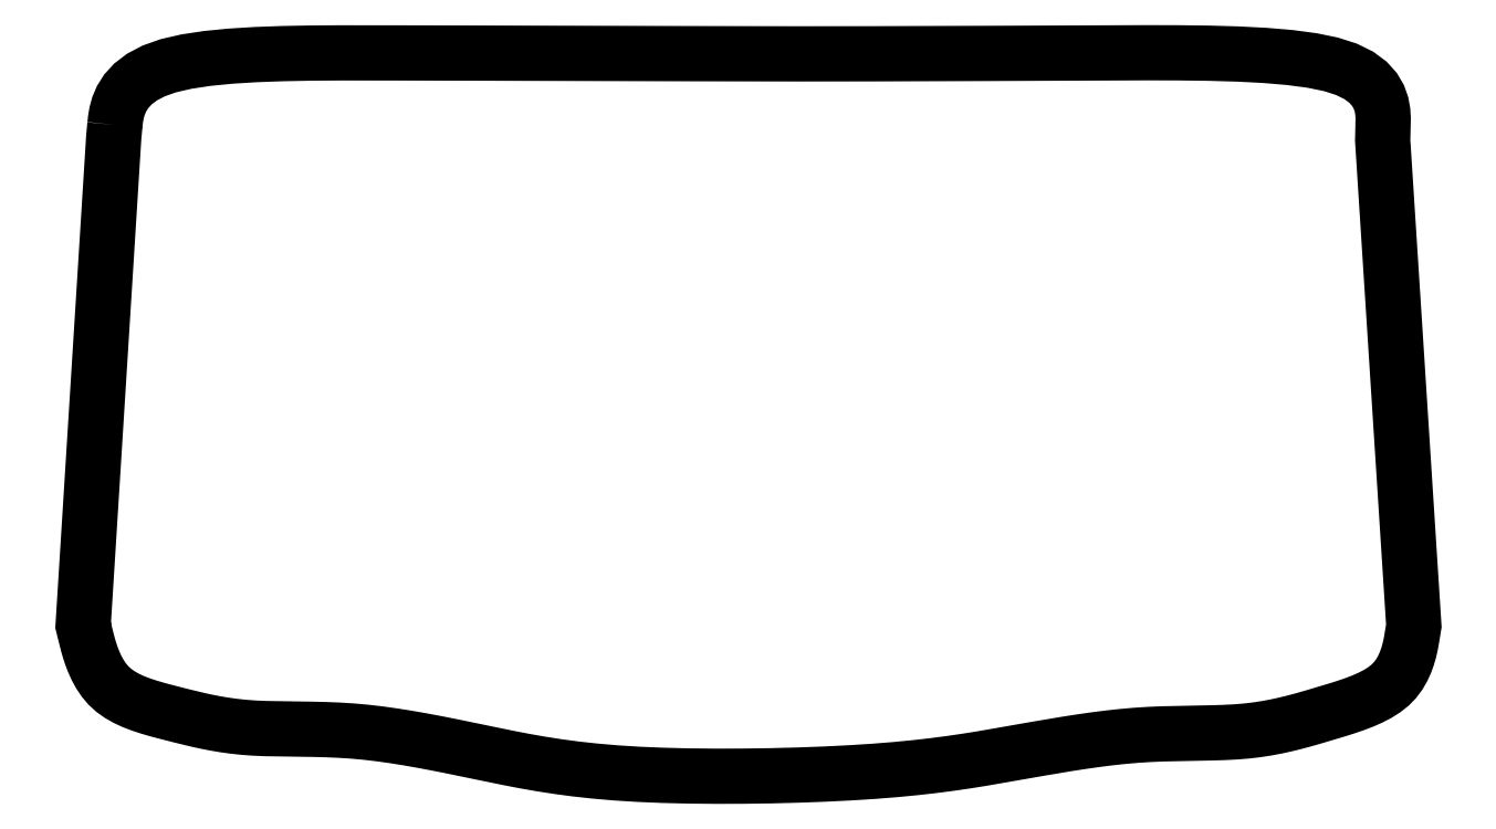
<metadata>
{"format":"dxf","ext":"dxf","renderer":"ezdxf+matplotlib","layout":"modelspace","background":"white","min_lineweight":24,"dpi":150}
</metadata>
<code>
0
SECTION
2
ENTITIES
0
POLYLINE
8
LAYER 1
66
    1
10
0
20
0
30
0
70
    1
0
VERTEX
8
LAYER 1
10
-1271
20
580.6
30
0
0
VERTEX
8
LAYER 1
10
-1270
20
591.8
30
0
0
VERTEX
8
LAYER 1
10
-1268
20
604.7
30
0
0
VERTEX
8
LAYER 1
10
-1264
20
618.9
30
0
0
VERTEX
8
LAYER 1
10
-1258
20
633.8
30
0
0
VERTEX
8
LAYER 1
10
-1248
20
648.9
30
0
0
VERTEX
8
LAYER 1
10
-1235
20
663.7
30
0
0
VERTEX
8
LAYER 1
10
-1216
20
677.6
30
0
0
VERTEX
8
LAYER 1
10
-1193
20
690.1
30
0
0
VERTEX
8
LAYER 1
10
-1163
20
700.7
30
0
0
VERTEX
8
LAYER 1
10
-1126
20
709
30
0
0
VERTEX
8
LAYER 1
10
-1084
20
715.4
30
0
0
VERTEX
8
LAYER 1
10
-1037
20
720.1
30
0
0
VERTEX
8
LAYER 1
10
-985.6
20
723.3
30
0
0
VERTEX
8
LAYER 1
10
-930.7
20
725.3
30
0
0
VERTEX
8
LAYER 1
10
-873.1
20
726.3
30
0
0
VERTEX
8
LAYER 1
10
-813.6
20
726.7
30
0
0
VERTEX
8
LAYER 1
10
-752.9
20
726.7
30
0
0
VERTEX
8
LAYER 1
10
-691.9
20
726.6
30
0
0
VERTEX
8
LAYER 1
10
-630.9
20
726.5
30
0
0
VERTEX
8
LAYER 1
10
-570.4
20
726.4
30
0
0
VERTEX
8
LAYER 1
10
-510.5
20
726.2
30
0
0
VERTEX
8
LAYER 1
10
-451.5
20
726.1
30
0
0
VERTEX
8
LAYER 1
10
-393.6
20
726
30
0
0
VERTEX
8
LAYER 1
10
-337.2
20
725.8
30
0
0
VERTEX
8
LAYER 1
10
-282.5
20
725.7
30
0
0
VERTEX
8
LAYER 1
10
-229.6
20
725.5
30
0
0
VERTEX
8
LAYER 1
10
-178.9
20
725.4
30
0
0
VERTEX
8
LAYER 1
10
-130
20
725.2
30
0
0
VERTEX
8
LAYER 1
10
-82.39
20
725.1
30
0
0
VERTEX
8
LAYER 1
10
-35.43
20
725
30
0
0
VERTEX
8
LAYER 1
10
11.41
20
724.9
30
0
0
VERTEX
8
LAYER 1
10
58.67
20
724.8
30
0
0
VERTEX
8
LAYER 1
10
106.9
20
724.7
30
0
0
VERTEX
8
LAYER 1
10
156.7
20
724.7
30
0
0
VERTEX
8
LAYER 1
10
208.7
20
724.8
30
0
0
VERTEX
8
LAYER 1
10
263.1
20
724.9
30
0
0
VERTEX
8
LAYER 1
10
319.9
20
725
30
0
0
VERTEX
8
LAYER 1
10
378.7
20
725.2
30
0
0
VERTEX
8
LAYER 1
10
439.3
20
725.4
30
0
0
VERTEX
8
LAYER 1
10
501.3
20
725.6
30
0
0
VERTEX
8
LAYER 1
10
564.4
20
725.9
30
0
0
VERTEX
8
LAYER 1
10
628.4
20
726.2
30
0
0
VERTEX
8
LAYER 1
10
692.8
20
726.5
30
0
0
VERTEX
8
LAYER 1
10
757.5
20
726.8
30
0
0
VERTEX
8
LAYER 1
10
821.9
20
727
30
0
0
VERTEX
8
LAYER 1
10
885.2
20
726.8
30
0
0
VERTEX
8
LAYER 1
10
946.5
20
726.1
30
0
0
VERTEX
8
LAYER 1
10
1005
20
724.4
30
0
0
VERTEX
8
LAYER 1
10
1060
20
721.6
30
0
0
VERTEX
8
LAYER 1
10
1110
20
717.3
30
0
0
VERTEX
8
LAYER 1
10
1155
20
711.4
30
0
0
VERTEX
8
LAYER 1
10
1194
20
703.5
30
0
0
VERTEX
8
LAYER 1
10
1226
20
693.3
30
0
0
VERTEX
8
LAYER 1
10
1250
20
681.1
30
0
0
VERTEX
8
LAYER 1
10
1269
20
667.4
30
0
0
VERTEX
8
LAYER 1
10
1282
20
652.7
30
0
0
VERTEX
8
LAYER 1
10
1291
20
637.5
30
0
0
VERTEX
8
LAYER 1
10
1296
20
622.4
30
0
0
VERTEX
8
LAYER 1
10
1299
20
607.9
30
0
0
VERTEX
8
LAYER 1
10
1300
20
594.5
30
0
0
VERTEX
8
LAYER 1
10
1300
20
582.9
30
0
0
VERTEX
8
LAYER 1
10
1299
20
573.4
30
0
0
VERTEX
8
LAYER 1
10
1299
20
566
30
0
0
VERTEX
8
LAYER 1
10
1299
20
560.5
30
0
0
VERTEX
8
LAYER 1
10
1299
20
556.5
30
0
0
VERTEX
8
LAYER 1
10
1299
20
553.9
30
0
0
VERTEX
8
LAYER 1
10
1299
20
552.3
30
0
0
VERTEX
8
LAYER 1
10
1299
20
551.5
30
0
0
VERTEX
8
LAYER 1
10
1299
20
551.2
30
0
0
VERTEX
8
LAYER 1
10
1299
20
551.2
30
0
0
VERTEX
8
LAYER 1
10
1299
20
550.9
30
0
0
VERTEX
8
LAYER 1
10
1299
20
549
30
0
0
VERTEX
8
LAYER 1
10
1299
20
544.1
30
0
0
VERTEX
8
LAYER 1
10
1300
20
534.7
30
0
0
VERTEX
8
LAYER 1
10
1301
20
519.2
30
0
0
VERTEX
8
LAYER 1
10
1302
20
496.3
30
0
0
VERTEX
8
LAYER 1
10
1304
20
464.5
30
0
0
VERTEX
8
LAYER 1
10
1307
20
422.2
30
0
0
VERTEX
8
LAYER 1
10
1311
20
368
30
0
0
VERTEX
8
LAYER 1
10
1315
20
302.2
30
0
0
VERTEX
8
LAYER 1
10
1320
20
227.3
30
0
0
VERTEX
8
LAYER 1
10
1325
20
146.4
30
0
0
VERTEX
8
LAYER 1
10
1330
20
62.42
30
0
0
VERTEX
8
LAYER 1
10
1336
20
-21.72
30
0
0
VERTEX
8
LAYER 1
10
1341
20
-103
30
0
0
VERTEX
8
LAYER 1
10
1346
20
-178.6
30
0
0
VERTEX
8
LAYER 1
10
1350
20
-245.5
30
0
0
VERTEX
8
LAYER 1
10
1354
20
-300.8
30
0
0
VERTEX
8
LAYER 1
10
1356
20
-344.2
30
0
0
VERTEX
8
LAYER 1
10
1358
20
-377
30
0
0
VERTEX
8
LAYER 1
10
1360
20
-400.7
30
0
0
VERTEX
8
LAYER 1
10
1361
20
-416.8
30
0
0
VERTEX
8
LAYER 1
10
1362
20
-426.7
30
0
0
VERTEX
8
LAYER 1
10
1362
20
-432
30
0
0
VERTEX
8
LAYER 1
10
1362
20
-434.1
30
0
0
VERTEX
8
LAYER 1
10
1362
20
-434.5
30
0
0
VERTEX
8
LAYER 1
10
1362
20
-434.5
30
0
0
VERTEX
8
LAYER 1
10
1362
20
-434.7
30
0
0
VERTEX
8
LAYER 1
10
1362
20
-435.2
30
0
0
VERTEX
8
LAYER 1
10
1362
20
-436.3
30
0
0
VERTEX
8
LAYER 1
10
1362
20
-438.2
30
0
0
VERTEX
8
LAYER 1
10
1361
20
-441
30
0
0
VERTEX
8
LAYER 1
10
1360
20
-445
30
0
0
VERTEX
8
LAYER 1
10
1360
20
-450.3
30
0
0
VERTEX
8
LAYER 1
10
1358
20
-457.1
30
0
0
VERTEX
8
LAYER 1
10
1357
20
-465.6
30
0
0
VERTEX
8
LAYER 1
10
1355
20
-475.4
30
0
0
VERTEX
8
LAYER 1
10
1353
20
-486.2
30
0
0
VERTEX
8
LAYER 1
10
1349
20
-497.8
30
0
0
VERTEX
8
LAYER 1
10
1345
20
-509.8
30
0
0
VERTEX
8
LAYER 1
10
1339
20
-521.9
30
0
0
VERTEX
8
LAYER 1
10
1332
20
-533.7
30
0
0
VERTEX
8
LAYER 1
10
1324
20
-544.9
30
0
0
VERTEX
8
LAYER 1
10
1314
20
-555.3
30
0
0
VERTEX
8
LAYER 1
10
1302
20
-564.6
30
0
0
VERTEX
8
LAYER 1
10
1289
20
-573
30
0
0
VERTEX
8
LAYER 1
10
1275
20
-580.5
30
0
0
VERTEX
8
LAYER 1
10
1259
20
-587.4
30
0
0
VERTEX
8
LAYER 1
10
1243
20
-593.8
30
0
0
VERTEX
8
LAYER 1
10
1226
20
-599.6
30
0
0
VERTEX
8
LAYER 1
10
1208
20
-605.2
30
0
0
VERTEX
8
LAYER 1
10
1190
20
-610.6
30
0
0
VERTEX
8
LAYER 1
10
1173
20
-615.8
30
0
0
VERTEX
8
LAYER 1
10
1155
20
-621
30
0
0
VERTEX
8
LAYER 1
10
1137
20
-626.1
30
0
0
VERTEX
8
LAYER 1
10
1119
20
-630.9
30
0
0
VERTEX
8
LAYER 1
10
1101
20
-635.4
30
0
0
VERTEX
8
LAYER 1
10
1082
20
-639.5
30
0
0
VERTEX
8
LAYER 1
10
1063
20
-643.1
30
0
0
VERTEX
8
LAYER 1
10
1043
20
-646.1
30
0
0
VERTEX
8
LAYER 1
10
1022
20
-648.6
30
0
0
VERTEX
8
LAYER 1
10
1000
20
-650.3
30
0
0
VERTEX
8
LAYER 1
10
977.3
20
-651.4
30
0
0
VERTEX
8
LAYER 1
10
953.7
20
-652.2
30
0
0
VERTEX
8
LAYER 1
10
929.4
20
-652.7
30
0
0
VERTEX
8
LAYER 1
10
904.4
20
-653.1
30
0
0
VERTEX
8
LAYER 1
10
878.8
20
-653.5
30
0
0
VERTEX
8
LAYER 1
10
852.7
20
-654.3
30
0
0
VERTEX
8
LAYER 1
10
826
20
-655.4
30
0
0
VERTEX
8
LAYER 1
10
798.9
20
-657.1
30
0
0
VERTEX
8
LAYER 1
10
771.4
20
-659.5
30
0
0
VERTEX
8
LAYER 1
10
743.7
20
-662.6
30
0
0
VERTEX
8
LAYER 1
10
715.6
20
-666.1
30
0
0
VERTEX
8
LAYER 1
10
687.3
20
-670.2
30
0
0
VERTEX
8
LAYER 1
10
658.9
20
-674.6
30
0
0
VERTEX
8
LAYER 1
10
630.2
20
-679.3
30
0
0
VERTEX
8
LAYER 1
10
601.5
20
-684.3
30
0
0
VERTEX
8
LAYER 1
10
572.7
20
-689.3
30
0
0
VERTEX
8
LAYER 1
10
543.9
20
-694.5
30
0
0
VERTEX
8
LAYER 1
10
514.8
20
-699.6
30
0
0
VERTEX
8
LAYER 1
10
485.1
20
-704.6
30
0
0
VERTEX
8
LAYER 1
10
454.3
20
-709.5
30
0
0
VERTEX
8
LAYER 1
10
421.9
20
-714.2
30
0
0
VERTEX
8
LAYER 1
10
387.4
20
-718.7
30
0
0
VERTEX
8
LAYER 1
10
350.3
20
-722.9
30
0
0
VERTEX
8
LAYER 1
10
310.2
20
-726.8
30
0
0
VERTEX
8
LAYER 1
10
266.6
20
-730.2
30
0
0
VERTEX
8
LAYER 1
10
219.1
20
-733.3
30
0
0
VERTEX
8
LAYER 1
10
168
20
-735.8
30
0
0
VERTEX
8
LAYER 1
10
114.4
20
-737.8
30
0
0
VERTEX
8
LAYER 1
10
59.05
20
-739.2
30
0
0
VERTEX
8
LAYER 1
10
2.999
20
-740
30
0
0
VERTEX
8
LAYER 1
10
-52.85
20
-740.2
30
0
0
VERTEX
8
LAYER 1
10
-107.5
20
-739.6
30
0
0
VERTEX
8
LAYER 1
10
-160.2
20
-738.3
30
0
0
VERTEX
8
LAYER 1
10
-209.8
20
-736.3
30
0
0
VERTEX
8
LAYER 1
10
-255.6
20
-733.4
30
0
0
VERTEX
8
LAYER 1
10
-297.8
20
-729.8
30
0
0
VERTEX
8
LAYER 1
10
-336.8
20
-725.5
30
0
0
VERTEX
8
LAYER 1
10
-373.1
20
-720.6
30
0
0
VERTEX
8
LAYER 1
10
-407.1
20
-715.3
30
0
0
VERTEX
8
LAYER 1
10
-439.4
20
-709.7
30
0
0
VERTEX
8
LAYER 1
10
-470.4
20
-703.8
30
0
0
VERTEX
8
LAYER 1
10
-500.5
20
-697.7
30
0
0
VERTEX
8
LAYER 1
10
-530.2
20
-691.5
30
0
0
VERTEX
8
LAYER 1
10
-559.9
20
-685.3
30
0
0
VERTEX
8
LAYER 1
10
-589.5
20
-679.3
30
0
0
VERTEX
8
LAYER 1
10
-619
20
-673.4
30
0
0
VERTEX
8
LAYER 1
10
-648.3
20
-667.9
30
0
0
VERTEX
8
LAYER 1
10
-677.5
20
-662.8
30
0
0
VERTEX
8
LAYER 1
10
-706.3
20
-658.2
30
0
0
VERTEX
8
LAYER 1
10
-734.8
20
-654.2
30
0
0
VERTEX
8
LAYER 1
10
-762.9
20
-650.9
30
0
0
VERTEX
8
LAYER 1
10
-790.7
20
-648.4
30
0
0
VERTEX
8
LAYER 1
10
-817.9
20
-646.7
30
0
0
VERTEX
8
LAYER 1
10
-844.6
20
-645.6
30
0
0
VERTEX
8
LAYER 1
10
-870.6
20
-645
30
0
0
VERTEX
8
LAYER 1
10
-896
20
-644.6
30
0
0
VERTEX
8
LAYER 1
10
-920.6
20
-644.4
30
0
0
VERTEX
8
LAYER 1
10
-944.4
20
-644.1
30
0
0
VERTEX
8
LAYER 1
10
-967.3
20
-643.5
30
0
0
VERTEX
8
LAYER 1
10
-989.3
20
-642.5
30
0
0
VERTEX
8
LAYER 1
10
-1010
20
-640.9
30
0
0
VERTEX
8
LAYER 1
10
-1030
20
-638.8
30
0
0
VERTEX
8
LAYER 1
10
-1050
20
-636.1
30
0
0
VERTEX
8
LAYER 1
10
-1068
20
-633
30
0
0
VERTEX
8
LAYER 1
10
-1086
20
-629.5
30
0
0
VERTEX
8
LAYER 1
10
-1103
20
-625.7
30
0
0
VERTEX
8
LAYER 1
10
-1120
20
-621.7
30
0
0
VERTEX
8
LAYER 1
10
-1137
20
-617.5
30
0
0
VERTEX
8
LAYER 1
10
-1154
20
-613.3
30
0
0
VERTEX
8
LAYER 1
10
-1170
20
-609
30
0
0
VERTEX
8
LAYER 1
10
-1187
20
-604.5
30
0
0
VERTEX
8
LAYER 1
10
-1203
20
-599.8
30
0
0
VERTEX
8
LAYER 1
10
-1219
20
-594.6
30
0
0
VERTEX
8
LAYER 1
10
-1234
20
-588.8
30
0
0
VERTEX
8
LAYER 1
10
-1248
20
-582.2
30
0
0
VERTEX
8
LAYER 1
10
-1261
20
-574.7
30
0
0
VERTEX
8
LAYER 1
10
-1273
20
-566.1
30
0
0
VERTEX
8
LAYER 1
10
-1284
20
-556.3
30
0
0
VERTEX
8
LAYER 1
10
-1293
20
-545.3
30
0
0
VERTEX
8
LAYER 1
10
-1302
20
-533.3
30
0
0
VERTEX
8
LAYER 1
10
-1308
20
-520.8
30
0
0
VERTEX
8
LAYER 1
10
-1314
20
-508.1
30
0
0
VERTEX
8
LAYER 1
10
-1319
20
-495.6
30
0
0
VERTEX
8
LAYER 1
10
-1323
20
-483.6
30
0
0
VERTEX
8
LAYER 1
10
-1326
20
-472.5
30
0
0
VERTEX
8
LAYER 1
10
-1329
20
-462.7
30
0
0
VERTEX
8
LAYER 1
10
-1331
20
-454.6
30
0
0
VERTEX
8
LAYER 1
10
-1332
20
-448.1
30
0
0
VERTEX
8
LAYER 1
10
-1333
20
-443.3
30
0
0
VERTEX
8
LAYER 1
10
-1334
20
-439.7
30
0
0
VERTEX
8
LAYER 1
10
-1335
20
-437.3
30
0
0
VERTEX
8
LAYER 1
10
-1335
20
-435.8
30
0
0
VERTEX
8
LAYER 1
10
-1336
20
-434.9
30
0
0
VERTEX
8
LAYER 1
10
-1336
20
-434.6
30
0
0
VERTEX
8
LAYER 1
10
-1336
20
-434.5
30
0
0
VERTEX
8
LAYER 1
10
-1336
20
-434.4
30
0
0
VERTEX
8
LAYER 1
10
-1336
20
-433.3
30
0
0
VERTEX
8
LAYER 1
10
-1335
20
-429.6
30
0
0
VERTEX
8
LAYER 1
10
-1335
20
-421.9
30
0
0
VERTEX
8
LAYER 1
10
-1334
20
-408.8
30
0
0
VERTEX
8
LAYER 1
10
-1333
20
-388.7
30
0
0
VERTEX
8
LAYER 1
10
-1331
20
-360.2
30
0
0
VERTEX
8
LAYER 1
10
-1329
20
-321.8
30
0
0
VERTEX
8
LAYER 1
10
-1326
20
-272
30
0
0
VERTEX
8
LAYER 1
10
-1322
20
-210.1
30
0
0
VERTEX
8
LAYER 1
10
-1317
20
-138.1
30
0
0
VERTEX
8
LAYER 1
10
-1312
20
-58.97
30
0
0
VERTEX
8
LAYER 1
10
-1307
20
24.27
30
0
0
VERTEX
8
LAYER 1
10
-1302
20
108.7
30
0
0
VERTEX
8
LAYER 1
10
-1297
20
191.4
30
0
0
VERTEX
8
LAYER 1
10
-1292
20
269.3
30
0
0
VERTEX
8
LAYER 1
10
-1287
20
339.6
30
0
0
VERTEX
8
LAYER 1
10
-1284
20
399.3
30
0
0
VERTEX
8
LAYER 1
10
-1281
20
446.8
30
0
0
VERTEX
8
LAYER 1
10
-1278
20
483.1
30
0
0
VERTEX
8
LAYER 1
10
-1277
20
509.9
30
0
0
VERTEX
8
LAYER 1
10
-1275
20
528.5
30
0
0
VERTEX
8
LAYER 1
10
-1275
20
540.5
30
0
0
VERTEX
8
LAYER 1
10
-1274
20
547.2
30
0
0
VERTEX
8
LAYER 1
10
-1274
20
550.3
30
0
0
VERTEX
8
LAYER 1
10
-1274
20
551.1
30
0
0
VERTEX
8
LAYER 1
10
-1274
20
551.2
30
0
0
VERTEX
8
LAYER 1
10
-1274
20
551.2
30
0
0
VERTEX
8
LAYER 1
10
-1274
20
551.2
30
0
0
VERTEX
8
LAYER 1
10
-1274
20
551.2
30
0
0
VERTEX
8
LAYER 1
10
-1274
20
551.2
30
0
0
VERTEX
8
LAYER 1
10
-1274
20
551.2
30
0
0
VERTEX
8
LAYER 1
10
-1274
20
551.2
30
0
0
VERTEX
8
LAYER 1
10
-1274
20
551.2
30
0
0
VERTEX
8
LAYER 1
10
-1274
20
551.2
30
0
0
VERTEX
8
LAYER 1
10
-1274
20
551.2
30
0
0
VERTEX
8
LAYER 1
10
-1274
20
551.4
30
0
0
VERTEX
8
LAYER 1
10
-1274
20
552.1
30
0
0
VERTEX
8
LAYER 1
10
-1274
20
553.5
30
0
0
VERTEX
8
LAYER 1
10
-1274
20
555.9
30
0
0
VERTEX
8
LAYER 1
10
-1273
20
559.5
30
0
0
VERTEX
8
LAYER 1
10
-1273
20
564.7
30
0
0
VERTEX
8
LAYER 1
10
-1272
20
571.6
30
0
0
SEQEND
8
LAYER 1
0
ENDSEC
0
EOF

</code>
